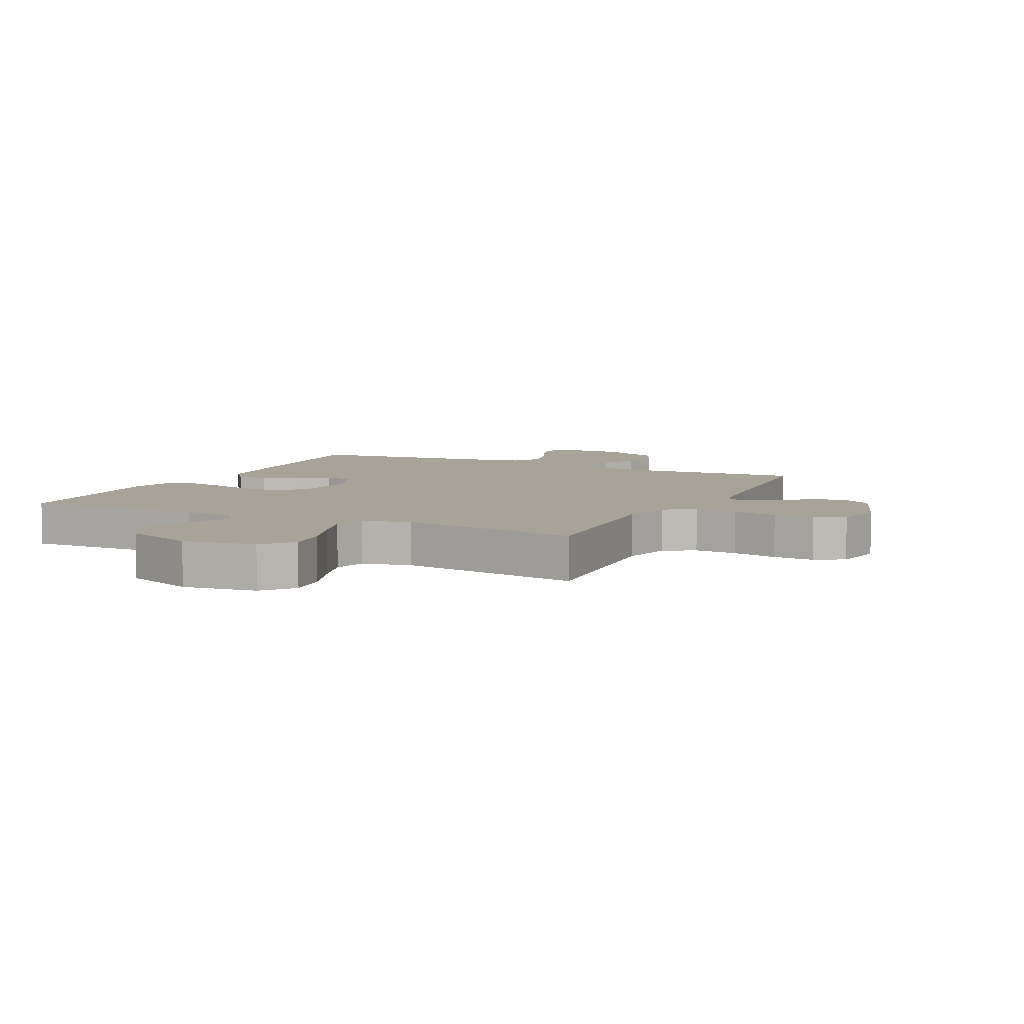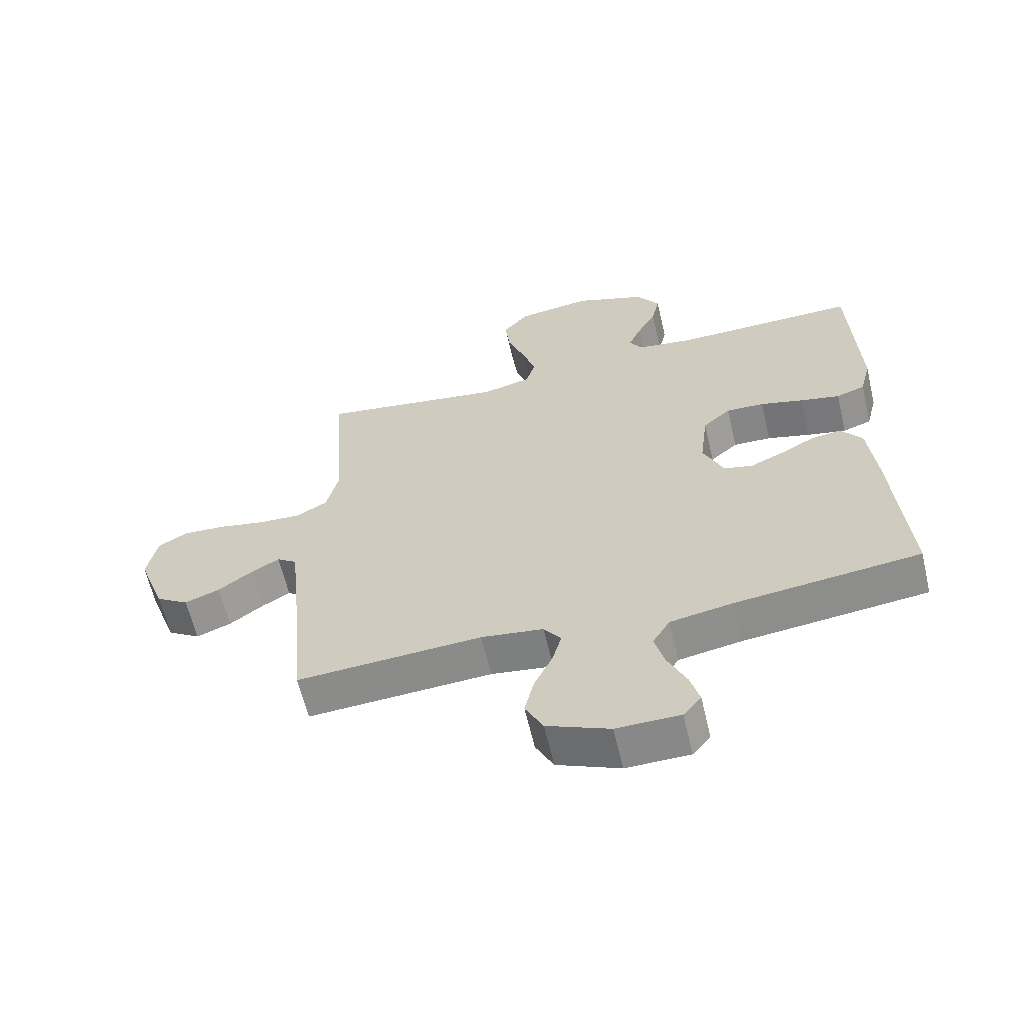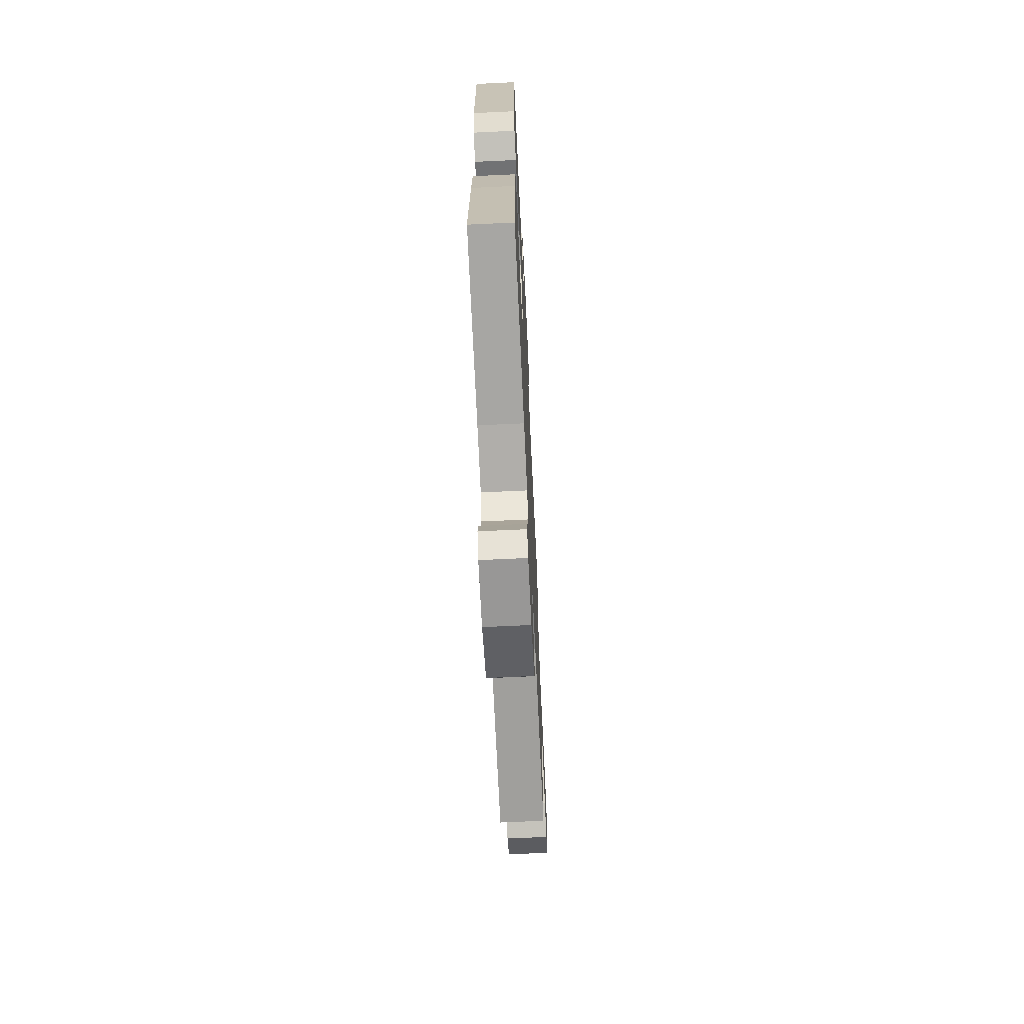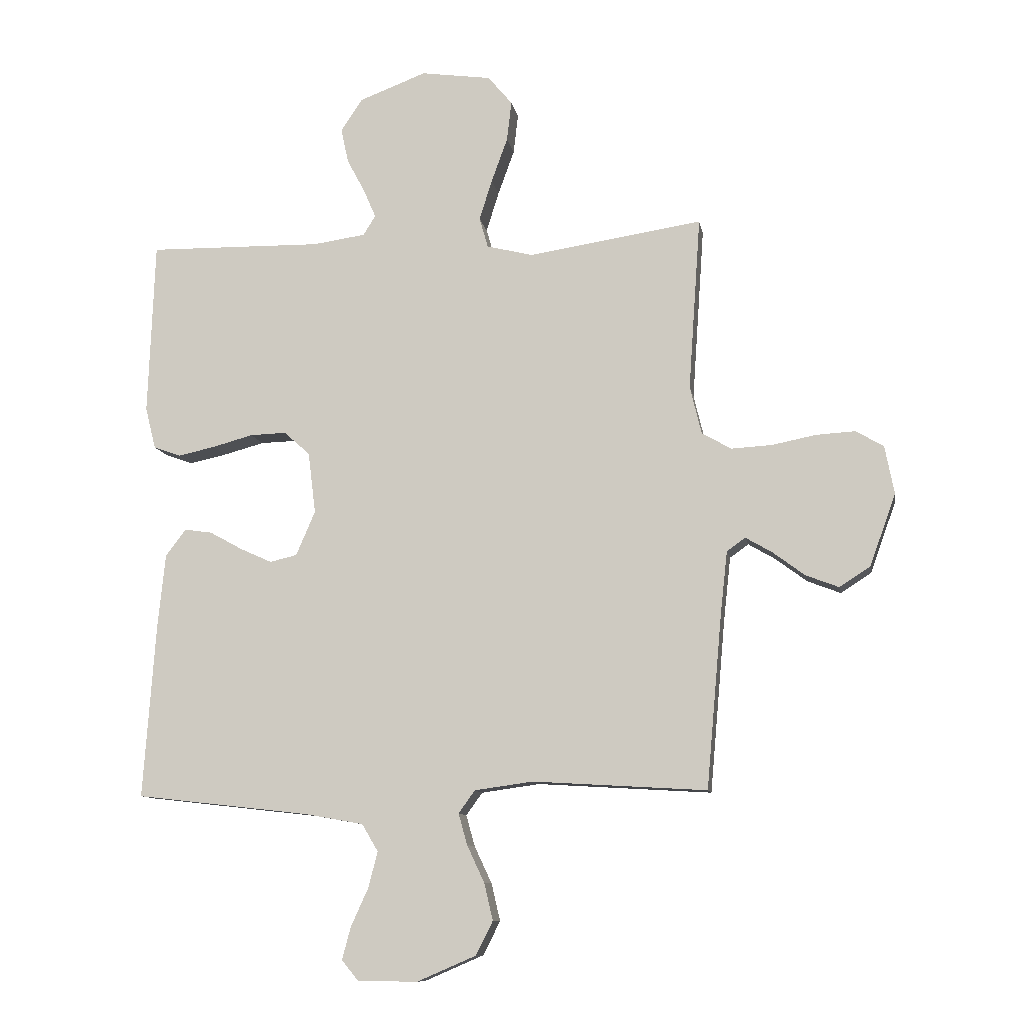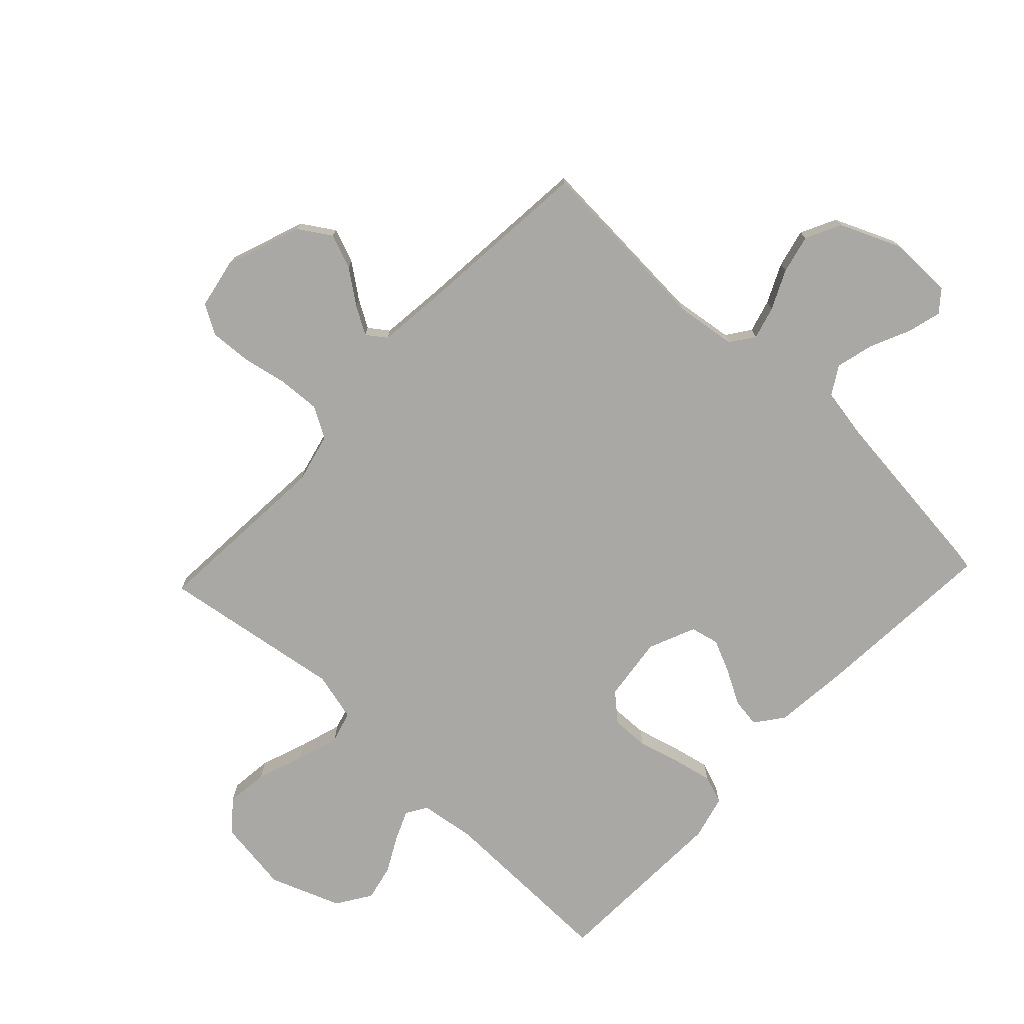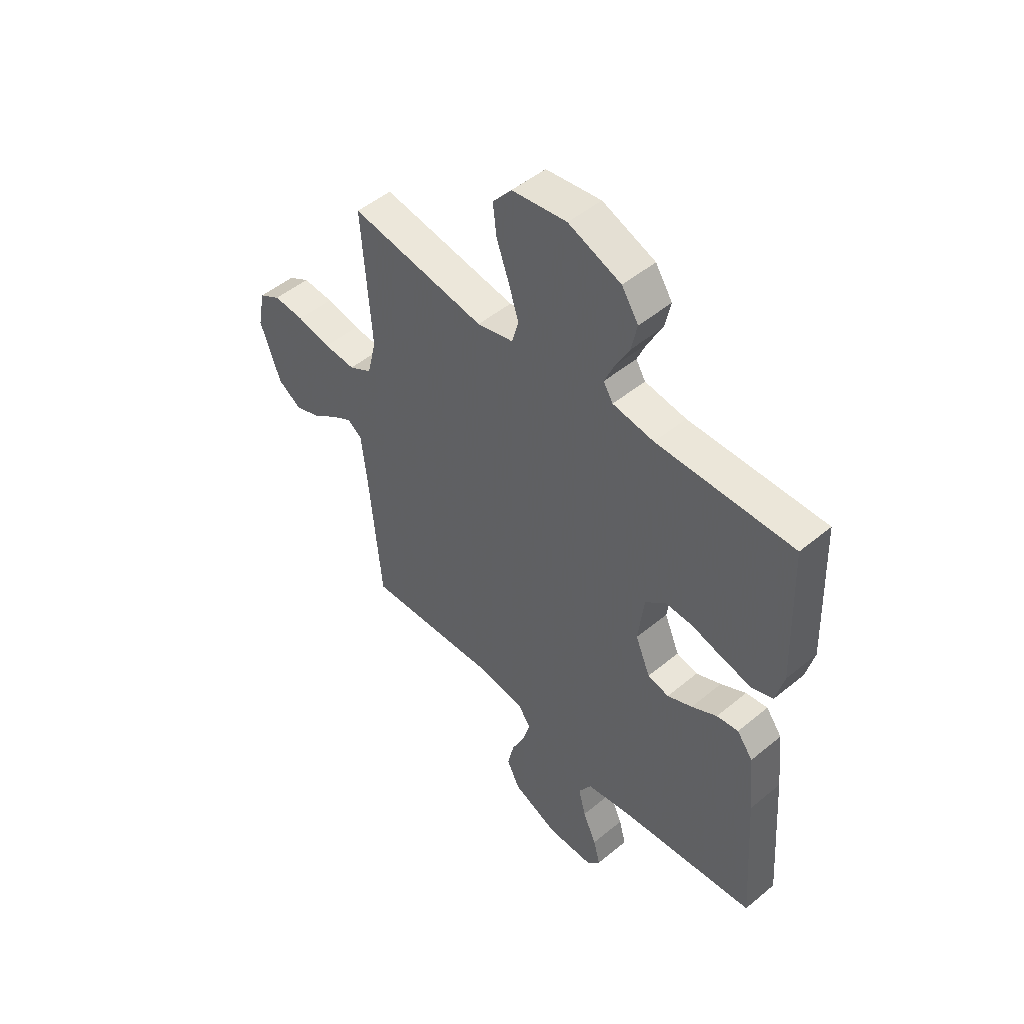
<metadata>
{"format":"obj","ext":"obj","renderer":"f3d","projection":"perspective","resolution":1024,"background":"white","views":[{"elev":6.8,"azim":25.9,"up":"+Y"},{"elev":-62.6,"azim":-166.8,"up":"+Z"},{"elev":-67.8,"azim":-87.3,"up":"+Z"},{"elev":-10.3,"azim":9.9,"up":"+Z"},{"elev":-75.2,"azim":136.7,"up":"+Y"},{"elev":49.4,"azim":-132.5,"up":"+Z"}]}
</metadata>
<code>
v -0.5 0.07 -0.5
v -0.479 0.07 -0.2
v -0.466 0.07 -0.071
v -0.431 0.07 -0.025
v -0.383 0.07 -0.032
v -0.327 0.07 -0.063
v -0.272 0.07 -0.088
v -0.225 0.07 -0.077
v -0.192 0.07 0
v -0.205 0.07 0.106
v -0.25 0.07 0.146
v -0.312 0.07 0.144
v -0.382 0.07 0.125
v -0.446 0.07 0.111
v -0.493 0.07 0.128
v -0.511 0.07 0.2
v -0.5 0.07 0.5
v -0.2 0.07 0.495
v -0.109 0.07 0.508
v -0.088 0.07 0.542
v -0.109 0.07 0.591
v -0.14 0.07 0.649
v -0.153 0.07 0.709
v -0.116 0.07 0.765
v 0 0.07 0.809
v 0.121 0.07 0.792
v 0.163 0.07 0.742
v 0.155 0.07 0.673
v 0.127 0.07 0.596
v 0.105 0.07 0.526
v 0.12 0.07 0.474
v 0.2 0.07 0.454
v 0.5 0.07 0.5
v 0.479 0.07 0.2
v 0.499 0.07 0.117
v 0.55 0.07 0.088
v 0.62 0.07 0.092
v 0.695 0.07 0.107
v 0.763 0.07 0.111
v 0.811 0.07 0.083
v 0.827 0.07 0
v 0.782 0.07 -0.125
v 0.729 0.07 -0.159
v 0.672 0.07 -0.137
v 0.617 0.07 -0.096
v 0.571 0.07 -0.069
v 0.539 0.07 -0.092
v 0.527 0.07 -0.2
v 0.5 0.07 -0.5
v 0.2 0.07 -0.482
v 0.099 0.07 -0.496
v 0.071 0.07 -0.535
v 0.086 0.07 -0.589
v 0.116 0.07 -0.653
v 0.131 0.07 -0.717
v 0.102 0.07 -0.775
v 0 0.07 -0.819
v -0.103 0.07 -0.818
v -0.132 0.07 -0.783
v -0.117 0.07 -0.727
v -0.087 0.07 -0.661
v -0.071 0.07 -0.599
v -0.099 0.07 -0.552
v -0.2 0.07 -0.534
v -0.5 0 -0.5
v -0.479 0 -0.2
v -0.466 0 -0.071
v -0.431 0 -0.025
v -0.383 0 -0.032
v -0.327 0 -0.063
v -0.272 0 -0.088
v -0.225 0 -0.077
v -0.192 0 0
v -0.205 0 0.106
v -0.25 0 0.146
v -0.312 0 0.144
v -0.382 0 0.125
v -0.446 0 0.111
v -0.493 0 0.128
v -0.511 0 0.2
v -0.5 0 0.5
v -0.2 0 0.495
v -0.109 0 0.508
v -0.088 0 0.542
v -0.109 0 0.591
v -0.14 0 0.649
v -0.153 0 0.709
v -0.116 0 0.765
v 0 0 0.809
v 0.121 0 0.792
v 0.163 0 0.742
v 0.155 0 0.673
v 0.127 0 0.596
v 0.105 0 0.526
v 0.12 0 0.474
v 0.2 0 0.454
v 0.5 0 0.5
v 0.479 0 0.2
v 0.499 0 0.117
v 0.55 0 0.088
v 0.62 0 0.092
v 0.695 0 0.107
v 0.763 0 0.111
v 0.811 0 0.083
v 0.827 0 0
v 0.782 0 -0.125
v 0.729 0 -0.159
v 0.672 0 -0.137
v 0.617 0 -0.096
v 0.571 0 -0.069
v 0.539 0 -0.092
v 0.527 0 -0.2
v 0.5 0 -0.5
v 0.2 0 -0.482
v 0.099 0 -0.496
v 0.071 0 -0.535
v 0.086 0 -0.589
v 0.116 0 -0.653
v 0.131 0 -0.717
v 0.102 0 -0.775
v 0 0 -0.819
v -0.103 0 -0.818
v -0.132 0 -0.783
v -0.117 0 -0.727
v -0.087 0 -0.661
v -0.071 0 -0.599
v -0.099 0 -0.552
v -0.2 0 -0.534
f 58 59 60 61
f 58 61 62
f 57 58 62
f 56 57 62
f 53 54 55 56
f 52 53 56 62
f 51 52 62 63
f 48 49 50
f 47 48 50 51
f 42 43 44 45
f 42 45 46
f 41 42 46
f 40 41 46
f 37 38 39 40
f 36 37 40 46
f 35 36 46 47
f 32 33 34
f 31 32 34 35
f 26 27 28 29
f 26 29 30
f 25 26 30
f 24 25 30 31
f 21 22 23 24
f 20 21 24 31
f 15 16 17 18
f 15 18 19
f 12 13 14 15
f 12 15 19
f 11 12 19 20
f 3 4 5 6
f 3 6 7
f 64 1 2 3
f 64 3 7
f 63 64 7 8
f 51 63 8 9
f 47 51 9 10
f 20 31 35 47
f 10 11 20 47
f 125 124 123 122
f 126 125 122
f 126 122 121
f 126 121 120
f 120 119 118 117
f 126 120 117 116
f 127 126 116 115
f 114 113 112
f 115 114 112 111
f 109 108 107 106
f 110 109 106
f 110 106 105
f 110 105 104
f 104 103 102 101
f 110 104 101 100
f 111 110 100 99
f 98 97 96
f 99 98 96 95
f 93 92 91 90
f 94 93 90
f 94 90 89
f 95 94 89 88
f 88 87 86 85
f 95 88 85 84
f 82 81 80 79
f 83 82 79
f 79 78 77 76
f 83 79 76
f 84 83 76 75
f 70 69 68 67
f 71 70 67
f 67 66 65 128
f 71 67 128
f 72 71 128 127
f 73 72 127 115
f 74 73 115 111
f 111 99 95 84
f 111 84 75 74
f 1 65 66 2
f 2 66 67 3
f 3 67 68 4
f 4 68 69 5
f 5 69 70 6
f 6 70 71 7
f 7 71 72 8
f 8 72 73 9
f 9 73 74 10
f 10 74 75 11
f 11 75 76 12
f 12 76 77 13
f 13 77 78 14
f 14 78 79 15
f 15 79 80 16
f 16 80 81 17
f 17 81 82 18
f 18 82 83 19
f 19 83 84 20
f 20 84 85 21
f 21 85 86 22
f 22 86 87 23
f 23 87 88 24
f 24 88 89 25
f 25 89 90 26
f 26 90 91 27
f 27 91 92 28
f 28 92 93 29
f 29 93 94 30
f 30 94 95 31
f 31 95 96 32
f 32 96 97 33
f 33 97 98 34
f 34 98 99 35
f 35 99 100 36
f 36 100 101 37
f 37 101 102 38
f 38 102 103 39
f 39 103 104 40
f 40 104 105 41
f 41 105 106 42
f 42 106 107 43
f 43 107 108 44
f 44 108 109 45
f 45 109 110 46
f 46 110 111 47
f 47 111 112 48
f 48 112 113 49
f 49 113 114 50
f 50 114 115 51
f 51 115 116 52
f 52 116 117 53
f 53 117 118 54
f 54 118 119 55
f 55 119 120 56
f 56 120 121 57
f 57 121 122 58
f 58 122 123 59
f 59 123 124 60
f 60 124 125 61
f 61 125 126 62
f 62 126 127 63
f 63 127 128 64
f 64 128 65 1

</code>
